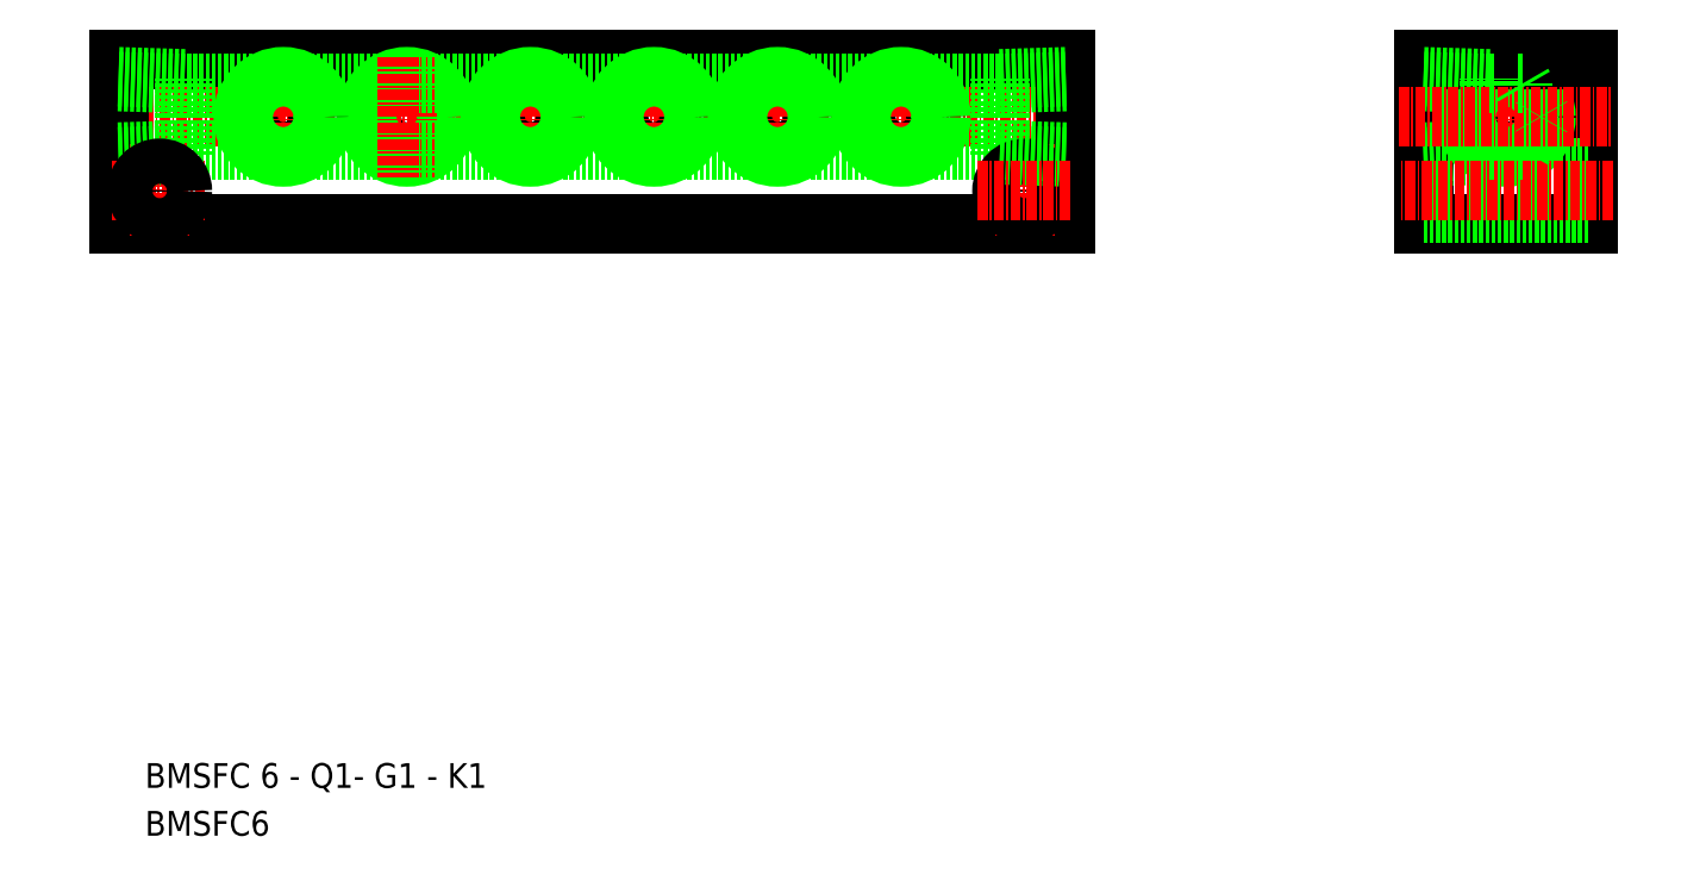
<metadata>
{"format":"dxf","ext":"dxf","renderer":"ezdxf+matplotlib","layout":"modelspace","background":"white","min_lineweight":24,"dpi":150}
</metadata>
<code>
0
SECTION
2
ENTITIES
0
CIRCLE
8
0
10
570.4
20
803.6
30
0
40
4.283
0
LINE
8
0
10
650.4
20
790.6
30
0
11
535.4
21
790.6
31
0
0
LINE
8
0
10
535.4
20
810.6
30
0
11
650.4
21
810.6
31
0
0
LINE
8
CENTER
10
532.4
20
803.6
30
0
11
653.4
21
803.6
31
0
0
CIRCLE
8
0
10
570.4
20
803.6
30
0
40
4.864
0
CIRCLE
8
0
10
555.4
20
803.6
30
0
40
4.283
0
LINE
8
0
10
535.4
20
810.6
30
0
11
535.4
21
790.6
31
0
0
LINE
8
0
10
543.4
20
798.9
30
0
11
543.4
21
808.2
31
0
0
LINE
8
CENTER
10
540.4
20
800.3
30
0
11
540.4
21
788.8
31
0
0
LINE
8
CENTER
10
555.4
20
810.8
30
0
11
555.4
21
796.3
31
0
0
CIRCLE
8
0
10
555.4
20
803.6
30
0
40
4.864
0
TEXT
8
0
10
538.7
20
722.1
30
0
40
3
1
BMSFC 6 - Q1- G1 - K1
0
TEXT
8
0
10
538.7
20
716.3
30
0
40
3
1
BMSFC6
0
LINE
8
0
10
535.4
20
799.3
30
0
11
543.4
21
799.5
31
0
0
LINE
8
0
10
535.4
20
798.7
30
0
11
543.4
21
798.9
31
0
0
LINE
8
CENTER
10
534.7
20
794.6
30
0
11
546.2
21
794.6
31
0
0
LINE
8
0
10
554
20
799.5
30
0
11
543.4
21
799.5
31
0
0
CIRCLE
8
0
10
540.4
20
794.6
30
0
40
2.75
0
LINE
8
0
10
569
20
799.5
30
0
11
556.9
21
799.5
31
0
0
LINE
8
0
10
535.4
20
807.8
30
0
11
543.4
21
807.6
31
0
0
LINE
8
0
10
535.4
20
808.4
30
0
11
543.4
21
808.2
31
0
0
LINE
8
0
10
554
20
807.6
30
0
11
543.4
21
807.6
31
0
0
LINE
8
0
10
569
20
807.6
30
0
11
556.9
21
807.6
31
0
0
CIRCLE
8
0
10
703.9
20
803.6
30
0
40
4.283
0
LINE
8
0
10
713.9
20
810.6
30
0
11
713.9
21
790.6
31
0
0
LINE
8
0
10
693.9
20
810.6
30
0
11
693.9
21
790.6
31
0
0
CIRCLE
8
0
10
585.4
20
803.6
30
0
40
4.283
0
CIRCLE
8
0
10
600.4
20
803.6
30
0
40
4.283
0
CIRCLE
8
0
10
615.4
20
803.6
30
0
40
4.283
0
CIRCLE
8
0
10
630.4
20
803.6
30
0
40
4.283
0
LINE
8
0
10
650.4
20
810.6
30
0
11
650.4
21
790.6
31
0
0
LINE
8
0
10
642.4
20
798.9
30
0
11
642.4
21
808.2
31
0
0
LINE
8
CENTER
10
645.4
20
800.3
30
0
11
645.4
21
788.8
31
0
0
LINE
8
CENTER
10
630.4
20
810.8
30
0
11
630.4
21
796.3
31
0
0
LINE
8
CENTER
10
615.4
20
810.8
30
0
11
615.4
21
796.3
31
0
0
LINE
8
CENTER
10
600.4
20
810.8
30
0
11
600.4
21
796.3
31
0
0
LINE
8
CENTER
10
585.4
20
810.8
30
0
11
585.4
21
796.3
31
0
0
LINE
8
CENTER
10
570.4
20
810.8
30
0
11
570.4
21
796.3
31
0
0
LINE
8
CENTER
10
703.9
20
810.8
30
0
11
703.9
21
796.3
31
0
0
CIRCLE
8
0
10
630.4
20
803.6
30
0
40
4.864
0
CIRCLE
8
0
10
615.4
20
803.6
30
0
40
4.864
0
CIRCLE
8
0
10
600.4
20
803.6
30
0
40
4.864
0
CIRCLE
8
0
10
585.4
20
803.6
30
0
40
4.864
0
CIRCLE
8
0
10
703.9
20
803.6
30
0
40
4.864
0
LINE
8
0
10
642.4
20
799.5
30
0
11
631.9
21
799.5
31
0
0
LINE
8
0
10
614
20
799.5
30
0
11
601.9
21
799.5
31
0
0
LINE
8
0
10
584
20
799.5
30
0
11
571.9
21
799.5
31
0
0
LINE
8
0
10
599
20
799.5
30
0
11
592.9
21
799.5
31
0
0
LINE
8
0
10
592.9
20
799.5
30
0
11
586.9
21
799.5
31
0
0
LINE
8
0
10
629
20
799.5
30
0
11
616.9
21
799.5
31
0
0
LINE
8
0
10
713.9
20
790.6
30
0
11
693.9
21
790.6
31
0
0
LINE
8
0
10
693.9
20
798.7
30
0
11
701.9
21
798.9
31
0
0
LINE
8
0
10
693.9
20
799.3
30
0
11
701.9
21
799.5
31
0
0
LINE
8
0
10
713.9
20
797.3
30
0
11
693.9
21
797.3
31
0
0
LINE
8
0
10
713.9
20
791.8
30
0
11
693.9
21
791.8
31
0
0
LINE
8
CENTER
10
716.9
20
794.6
30
0
11
690.9
21
794.6
31
0
0
CIRCLE
8
0
10
645.4
20
794.6
30
0
40
2.75
0
LINE
8
0
10
642.4
20
799.5
30
0
11
650.4
21
799.3
31
0
0
LINE
8
0
10
642.4
20
798.9
30
0
11
650.4
21
798.7
31
0
0
LINE
8
CENTER
10
639.7
20
794.6
30
0
11
651.2
21
794.6
31
0
0
LINE
8
0
10
702.4
20
799.5
30
0
11
701.9
21
799.5
31
0
0
LINE
8
0
10
701.9
20
798.9
30
0
11
701.9
21
799.8
31
0
0
LINE
8
0
10
705.9
20
799.5
30
0
11
705.3
21
799.5
31
0
0
LINE
8
0
10
705.9
20
799.5
30
0
11
706.1
21
799.9
31
0
0
LINE
8
0
10
705.9
20
799.8
30
0
11
705.9
21
799.5
31
0
0
LINE
8
0
10
642.4
20
807.6
30
0
11
631.9
21
807.6
31
0
0
LINE
8
0
10
614
20
807.6
30
0
11
601.9
21
807.6
31
0
0
LINE
8
0
10
584
20
807.6
30
0
11
571.9
21
807.6
31
0
0
LINE
8
0
10
599
20
807.6
30
0
11
592.9
21
807.6
31
0
0
LINE
8
0
10
592.9
20
807.6
30
0
11
586.9
21
807.6
31
0
0
LINE
8
0
10
629
20
807.6
30
0
11
616.9
21
807.6
31
0
0
LINE
8
0
10
693.9
20
810.6
30
0
11
713.9
21
810.6
31
0
0
LINE
8
0
10
693.9
20
807.8
30
0
11
701.9
21
807.6
31
0
0
LINE
8
0
10
693.9
20
808.4
30
0
11
701.9
21
808.2
31
0
0
LINE
8
CENTER
10
690.9
20
803.6
30
0
11
716.9
21
803.6
31
0
0
LINE
8
0
10
642.4
20
807.6
30
0
11
650.4
21
807.8
31
0
0
LINE
8
0
10
642.4
20
808.2
30
0
11
650.4
21
808.4
31
0
0
LINE
8
0
10
702.4
20
807.6
30
0
11
701.9
21
807.6
31
0
0
LINE
8
0
10
701.9
20
807.3
30
0
11
701.9
21
808.2
31
0
0
LINE
8
0
10
708.1
20
803.5
30
0
11
708.2
21
803.6
31
0
0
LINE
8
0
10
708.1
20
803.6
30
0
11
708.2
21
803.6
31
0
0
LINE
8
0
10
705.9
20
807.6
30
0
11
705.3
21
807.6
31
0
0
LINE
8
0
10
705.9
20
807.6
30
0
11
706.1
21
807.2
31
0
0
LINE
8
0
10
705.9
20
807.6
30
0
11
705.9
21
807.3
31
0
0
ENDSEC
0
EOF

</code>
